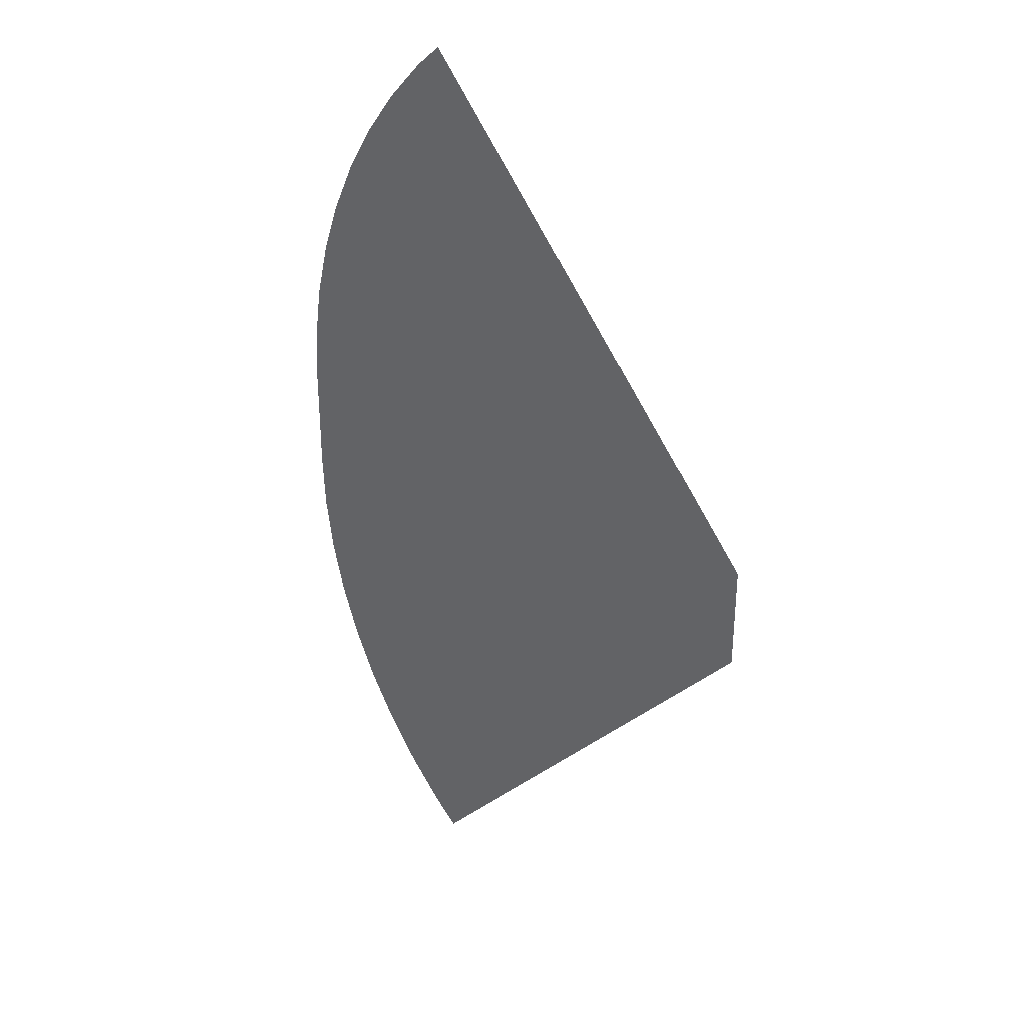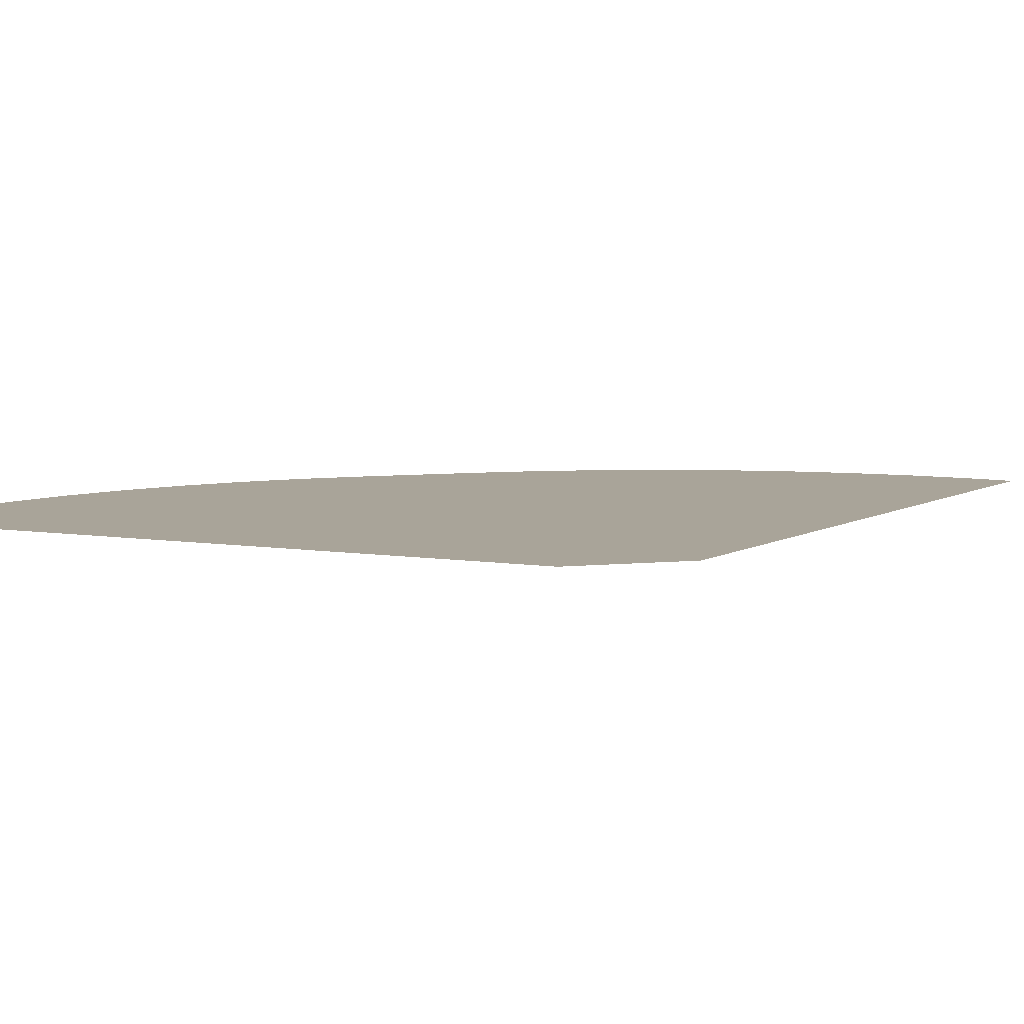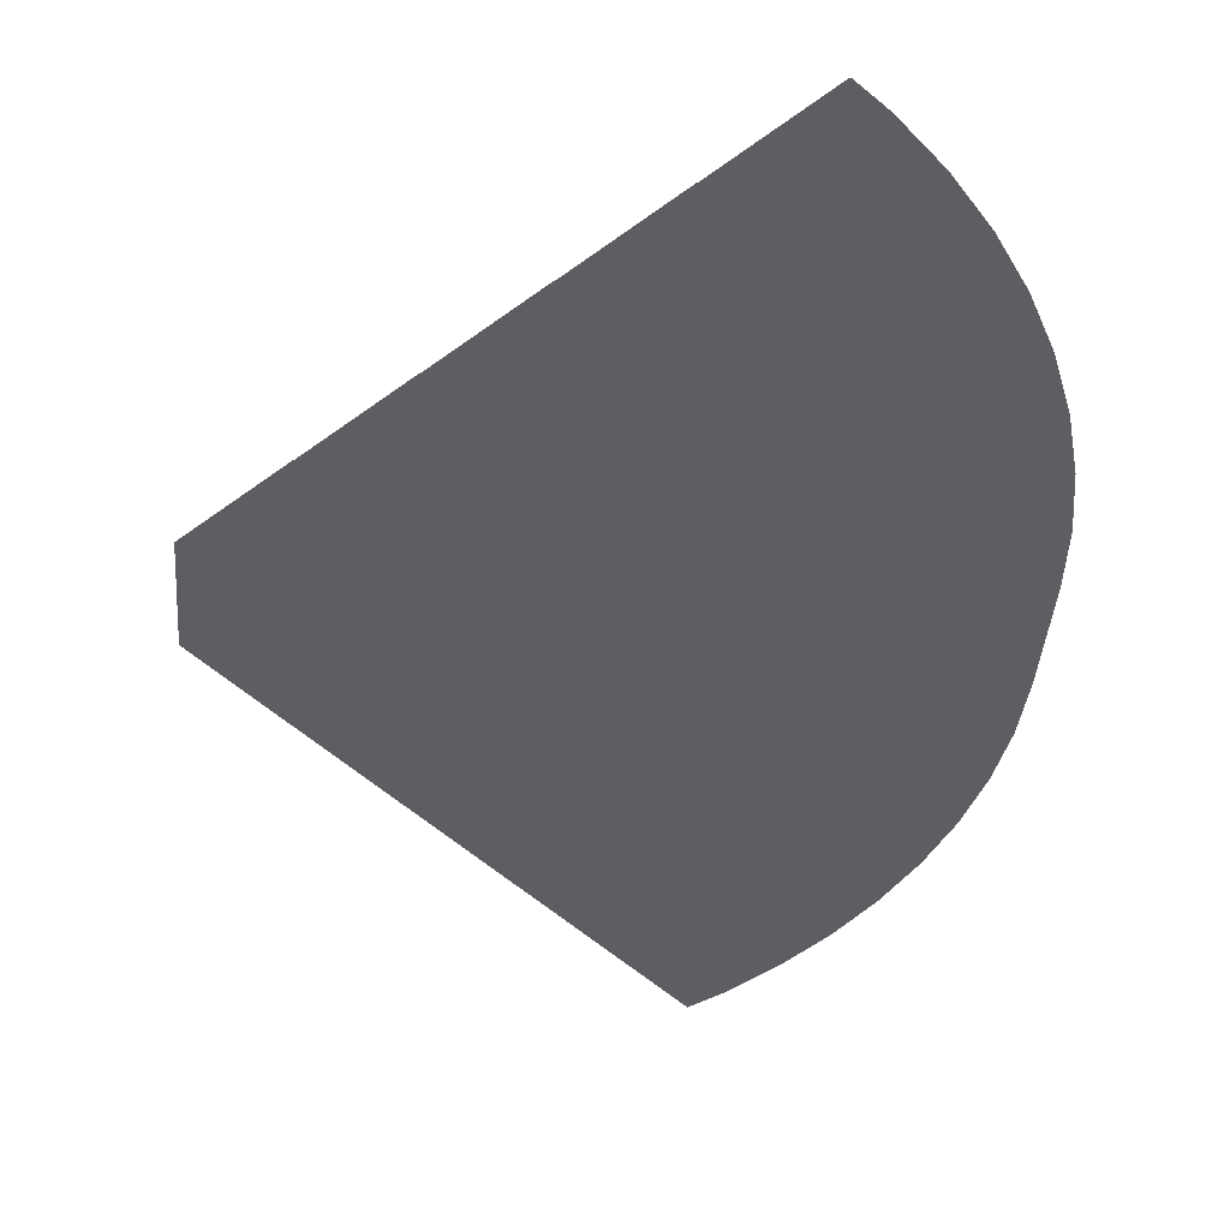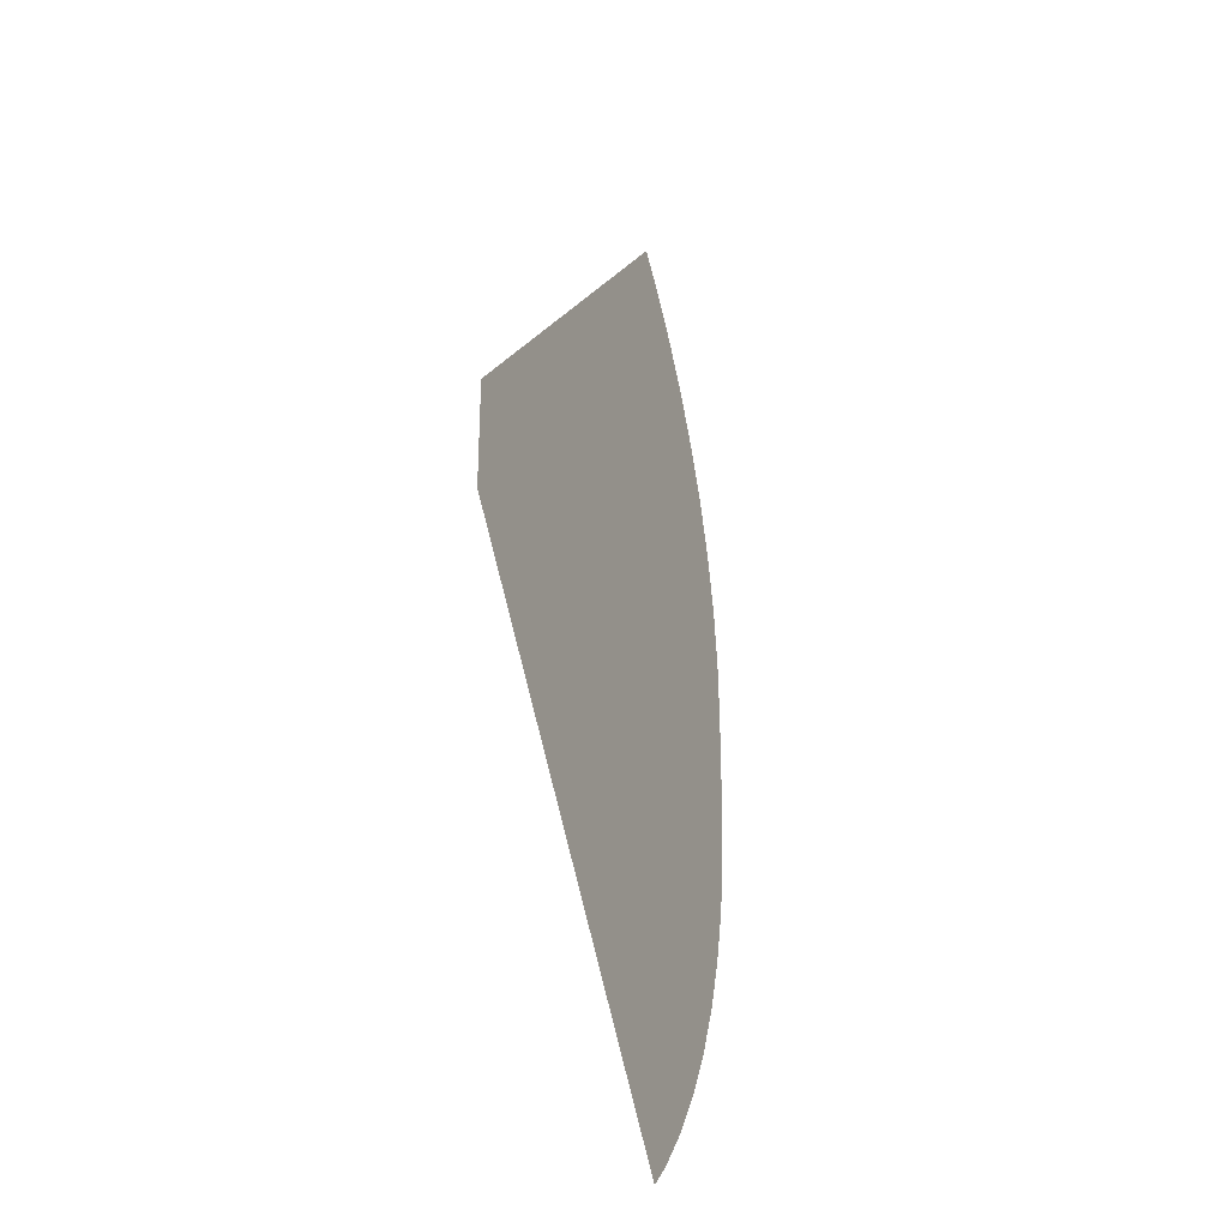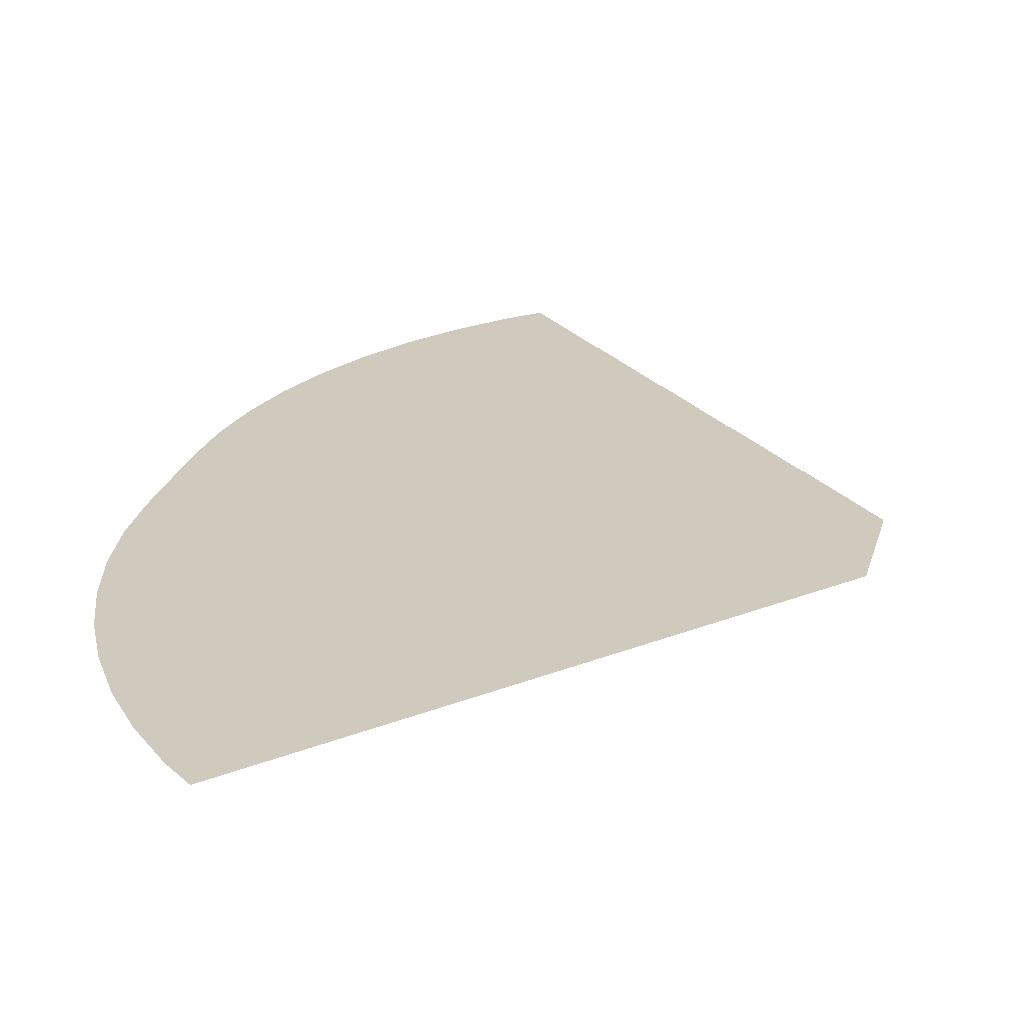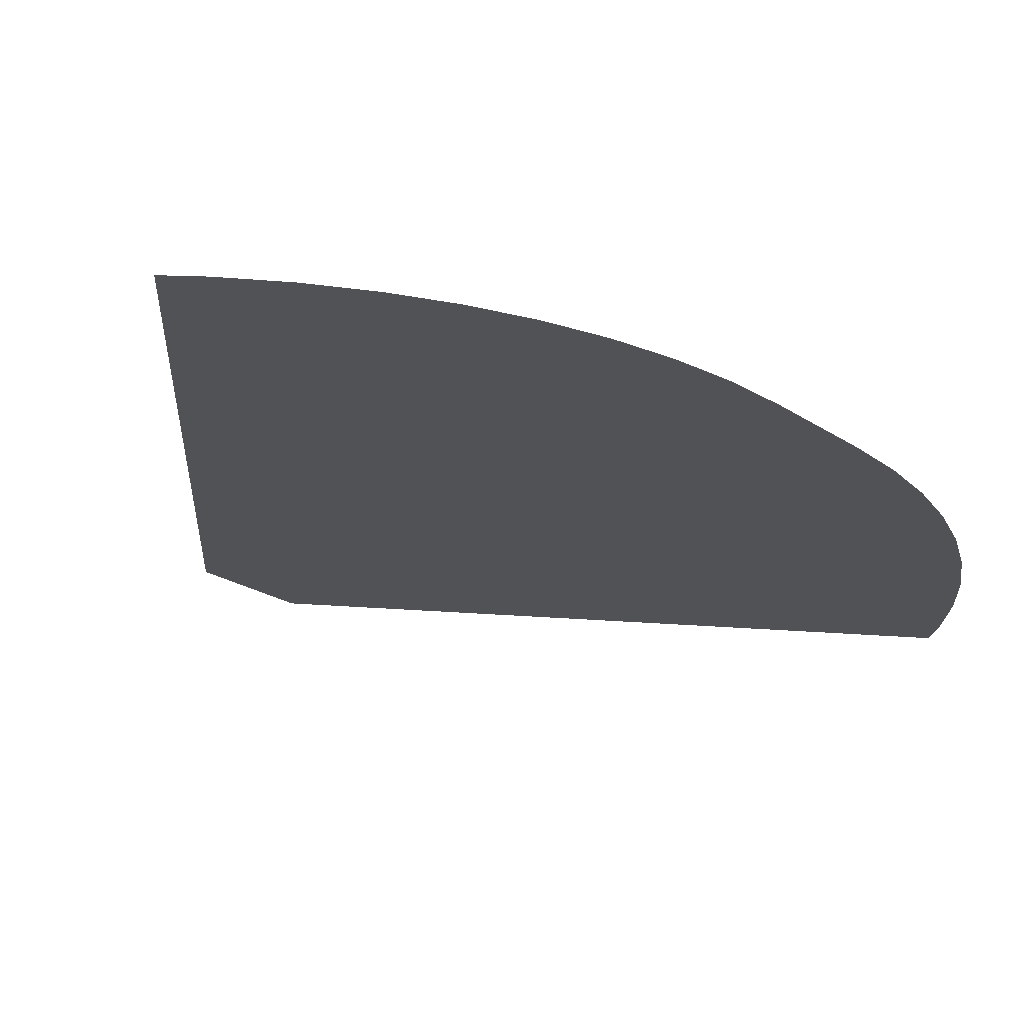
<metadata>
{"format":"obj","ext":"obj","renderer":"f3d","projection":"perspective","resolution":1024,"background":"white","views":[{"elev":32.9,"azim":41.7,"up":"+Z"},{"elev":7.2,"azim":73.5,"up":"+Y"},{"elev":-38.4,"azim":175.7,"up":"+Y"},{"elev":-31.9,"azim":111.2,"up":"+Z"},{"elev":23.0,"azim":14.0,"up":"+Y"},{"elev":-20.7,"azim":-141.2,"up":"+Y"}]}
</metadata>
<code>
o hugeside_Circle.120
v -22.76 0 -23.07
v -24.67 0 -20.97
v -26.36 0 -18.69
v -27.82 0 -16.26
v -29.03 0 -13.7
v -29.98 0 -11.03
v -30.67 0 -8.276
v -31.09 0 -5.471
v -31.23 0 -2.638
v -31.23 0 2.638
v -31.09 0 5.471
v -30.67 0 8.276
v -29.98 0 11.03
v -29.03 0 13.7
v -27.82 0 16.26
v -26.36 0 18.69
v -24.67 0 20.97
v -22.76 0 23.07
v -21.44 0 -24.27
v -2.33 -0 -2.638
v -5.894 0 6.673
v -2.33 0 2.638
v -21.44 0 24.27
v -18.68 0.03 -18.99
v -20.2 0.03 -17.3
v -21.55 0.03 -15.48
v -22.72 0.03 -13.54
v -23.69 0.03 -11.49
v -24.45 0.03 -9.349
v -25 0.03 -7.148
v -25.34 0.03 -4.904
v -25.45 0.03 -2.638
v -25.45 0.03 2.638
v -25.34 0.03 4.904
v -25 0.03 7.148
v -24.45 0.03 9.349
v -23.69 0.03 11.49
v -22.72 0.03 13.54
v -21.55 0.03 15.48
v -20.2 0.03 17.3
v -18.68 0.03 18.99
v -17.62 0.03 -19.95
v -2.33 0.03 -2.638
v -17.62 0.03 19.95
v -2.33 0.03 2.638
v -14.59 0.06 -14.9
v -15.73 0.06 -13.64
v -16.75 0.06 -12.27
v -17.62 0.06 -10.81
v -18.35 0.06 -9.273
v -18.92 0.06 -7.671
v -19.34 0.06 -6.021
v -19.59 0.06 -4.338
v -19.67 0.06 -2.638
v -19.67 0.06 2.638
v -19.59 0.06 4.338
v -19.34 0.06 6.021
v -18.92 0.06 7.671
v -18.35 0.06 9.273
v -17.62 0.06 10.81
v -16.75 0.06 12.27
v -15.73 0.06 13.64
v -14.59 0.06 14.9
v -2.33 0.06 2.638
v -13.79 0.06 -15.62
v -2.33 0.06 -2.638
v -13.79 0.06 15.62
v -10.5 0.09 -10.81
v -11.27 0.09 -9.971
v -11.94 0.09 -9.06
v -12.52 0.09 -8.087
v -13.01 0.09 -7.062
v -13.39 0.09 -5.994
v -13.67 0.09 -4.893
v -13.83 0.09 -3.771
v -13.89 0.09 -2.638
v -13.89 0.09 2.638
v -13.83 0.09 3.771
v -13.67 0.09 4.893
v -13.39 0.09 5.993
v -13.01 0.09 7.062
v -12.52 0.09 8.087
v -11.94 0.09 9.06
v -11.27 0.09 9.971
v -10.5 0.09 10.81
v -2.33 0.09 2.638
v -9.973 0.09 -11.29
v -2.33 0.09 -2.638
v -9.973 0.09 11.29
v -6.417 0.12 -6.725
v -6.798 0.12 -6.305
v -7.135 0.12 -5.849
v -7.427 0.12 -5.363
v -7.67 0.12 -4.85
v -7.861 0.12 -4.316
v -7.998 0.12 -3.766
v -8.082 0.12 -3.204
v -8.109 0.12 -2.638
v -8.109 0.12 2.638
v -8.082 0.12 3.204
v -7.998 0.12 3.766
v -7.861 0.12 4.316
v -7.67 0.12 4.85
v -7.427 0.12 5.363
v -7.135 0.12 5.849
v -6.798 0.12 6.305
v -6.417 0.12 6.725
v -2.33 0.12 2.638
v -2.33 0.12 -2.638
v -6.151 0.12 -6.965
v -6.151 0.12 6.965
f 20 19 1
f 10 20 9
f 18 23 22
f 1 2 20
f 2 3 20
f 3 4 20
f 4 5 20
f 5 6 20
f 6 7 20
f 7 8 20
f 8 9 20
f 10 22 20
f 22 10 11
f 11 12 22
f 12 13 22
f 13 14 22
f 14 15 22
f 15 16 22
f 16 17 22
f 17 18 22
f 40 41 45
f 31 32 43
f 33 45 43
f 41 44 45
f 33 34 45
f 34 35 45
f 35 36 45
f 36 37 45
f 37 38 45
f 38 39 45
f 39 40 45
f 33 43 32
f 43 42 24
f 25 43 24
f 25 26 43
f 26 27 43
f 27 28 43
f 28 29 43
f 29 30 43
f 30 31 43
f 62 63 64
f 55 56 64
f 63 67 64
f 64 56 57
f 57 58 64
f 58 59 64
f 59 60 64
f 60 61 64
f 61 62 64
f 64 54 55
f 66 65 46
f 49 66 48
f 46 47 66
f 47 48 66
f 49 50 66
f 50 51 66
f 51 52 66
f 52 53 66
f 53 54 66
f 64 66 54
f 85 89 86
f 76 77 86
f 86 77 78
f 78 79 86
f 79 80 86
f 80 81 86
f 81 82 86
f 82 83 86
f 83 84 86
f 84 85 86
f 88 87 68
f 68 69 88
f 69 70 88
f 70 71 88
f 71 72 88
f 72 73 88
f 73 74 88
f 74 75 88
f 75 76 88
f 76 86 88
f 93 109 92
f 101 108 100
f 98 99 108
f 92 109 91
f 91 109 90
f 90 109 110
f 109 97 98
f 97 109 96
f 96 109 95
f 95 109 94
f 94 109 93
f 100 108 99
f 108 107 111
f 107 108 106
f 106 108 105
f 105 108 104
f 104 108 103
f 103 108 102
f 102 108 101
f 98 108 109
l 21 22
l 21 23

</code>
